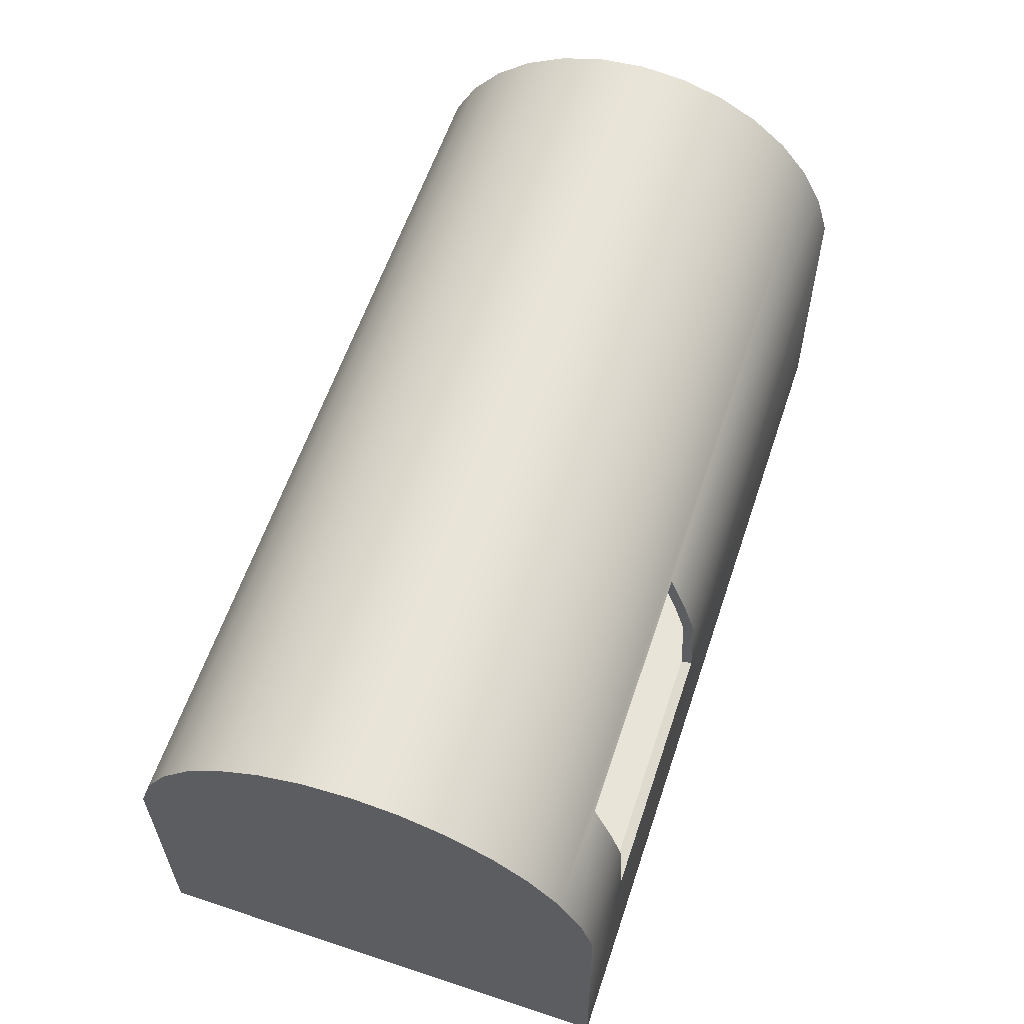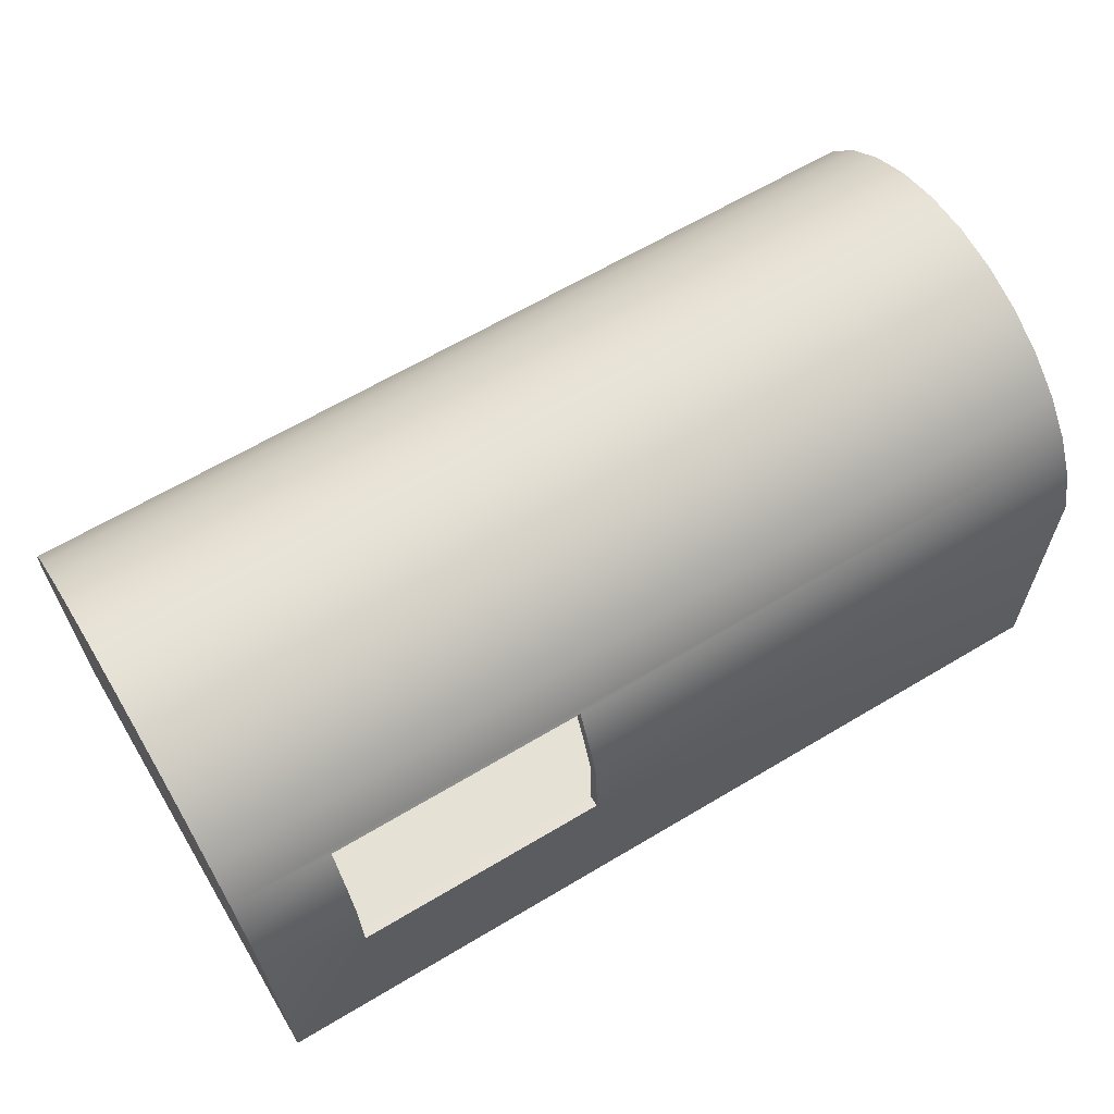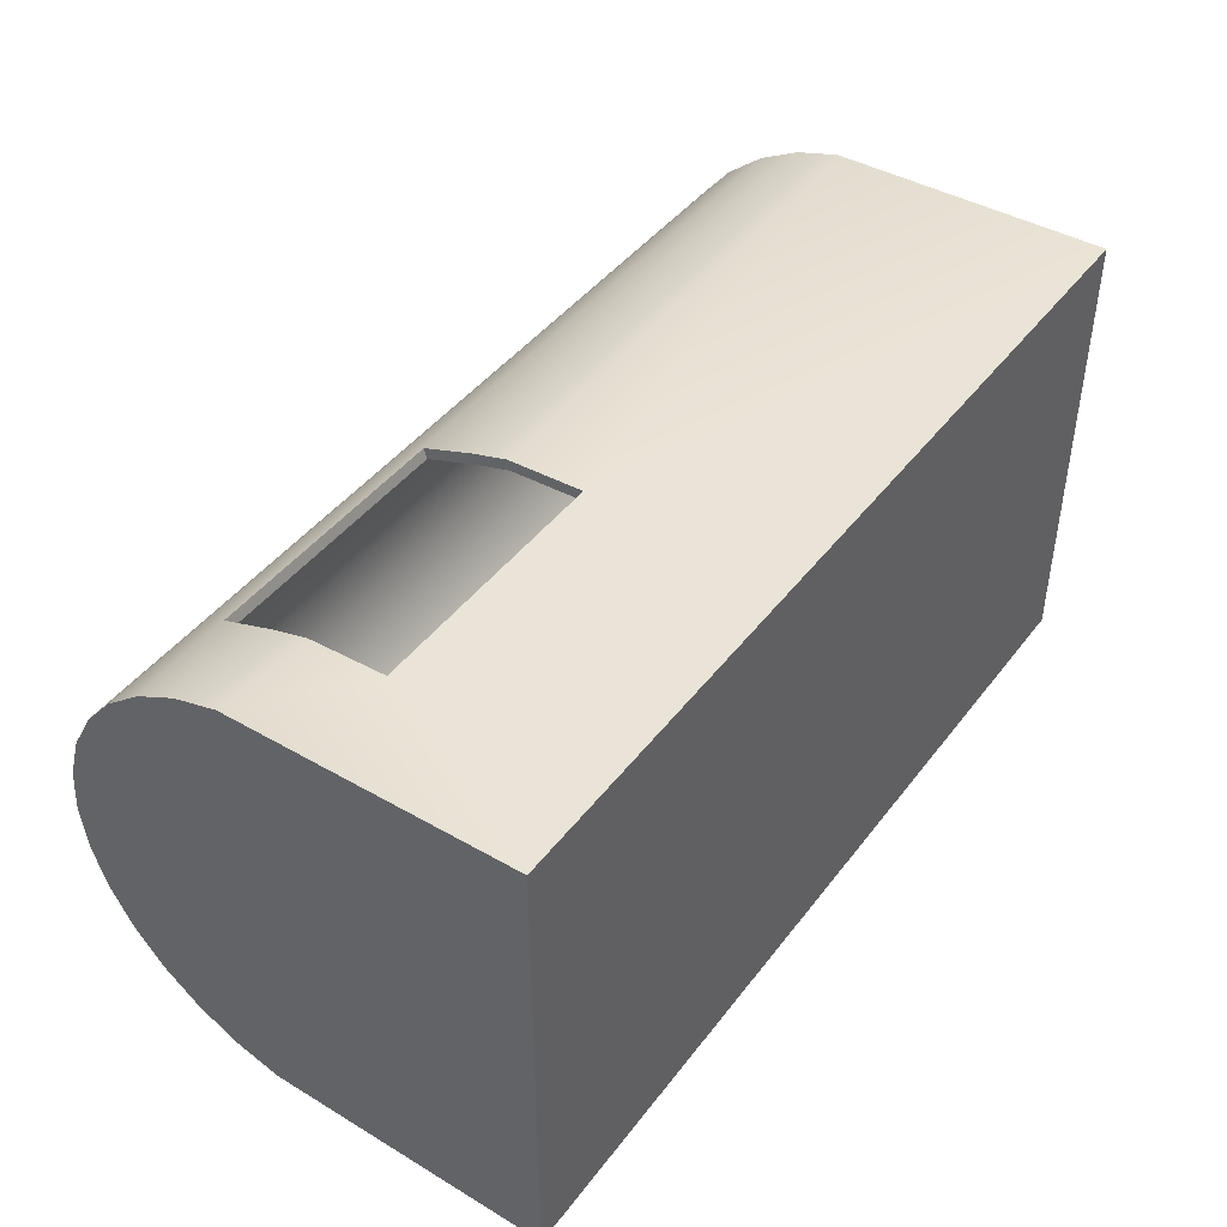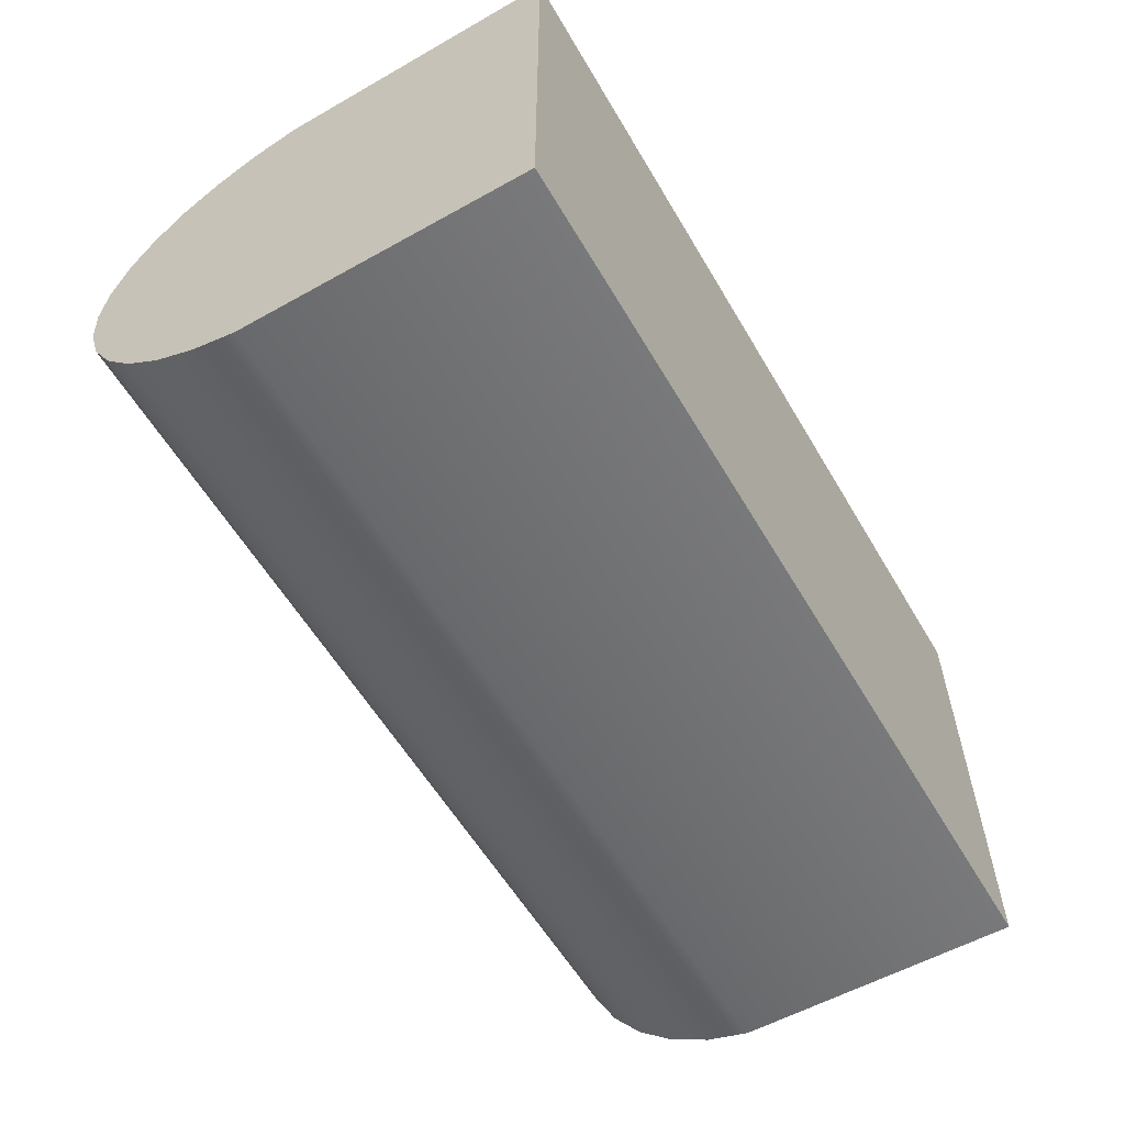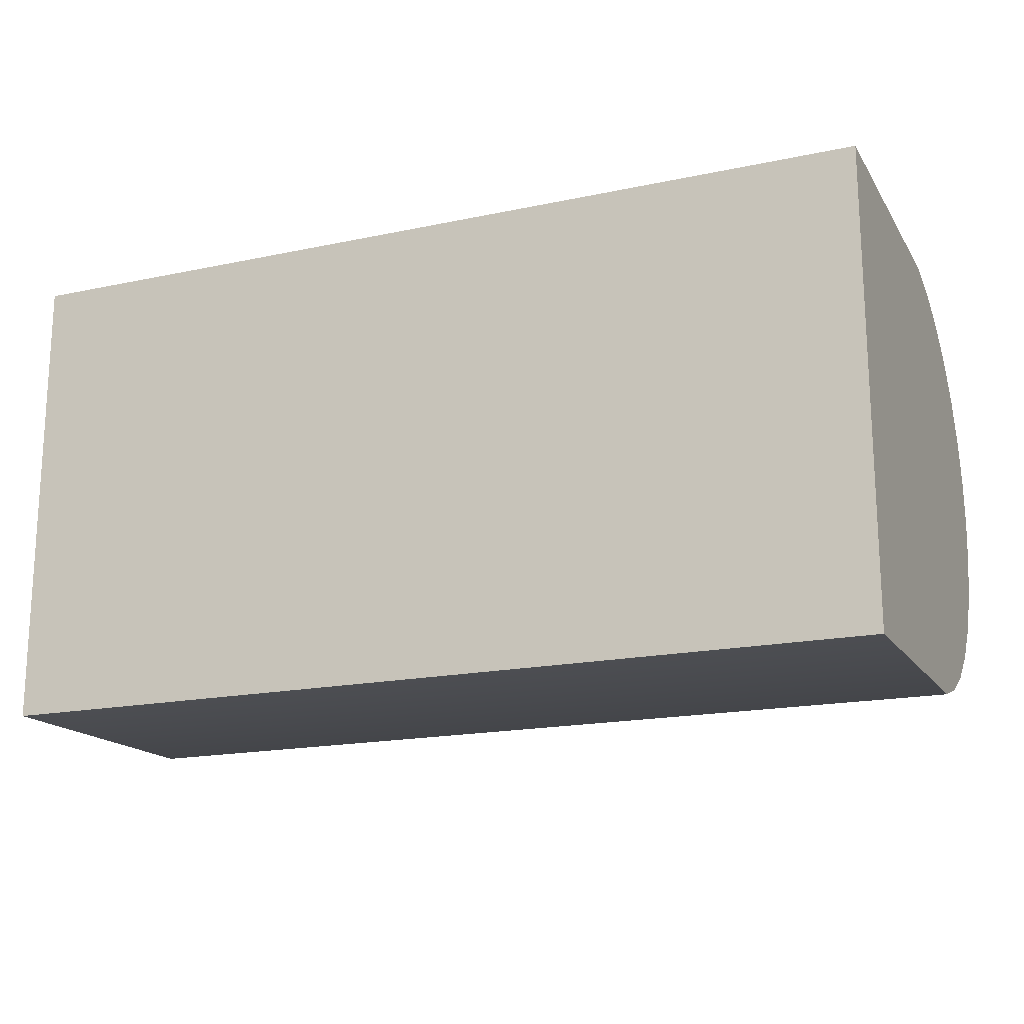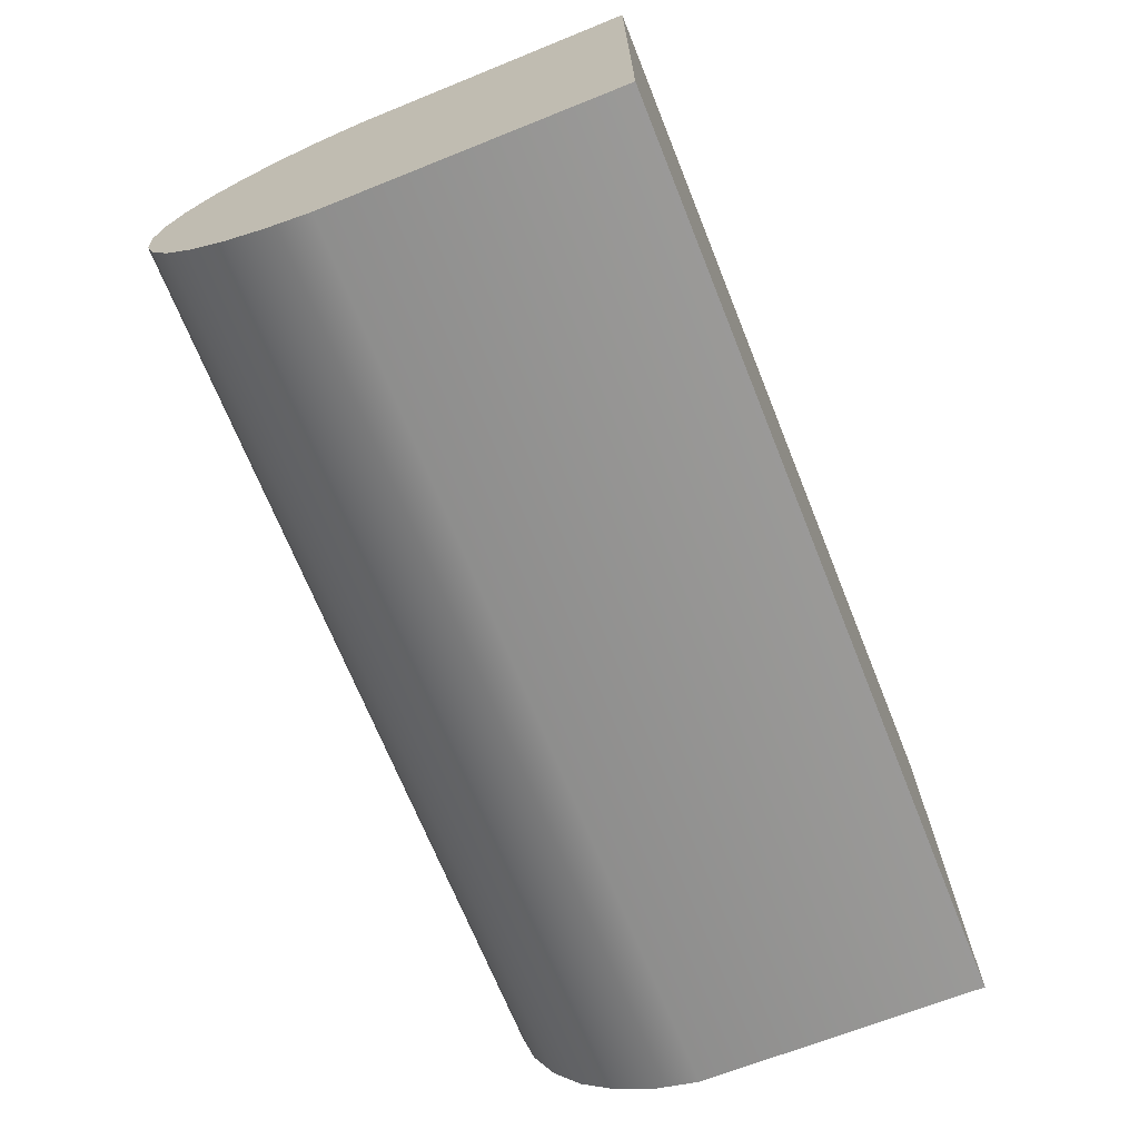
<metadata>
{"format":"obj","ext":"obj","renderer":"f3d","projection":"perspective","resolution":1024,"background":"white","views":[{"elev":60.3,"azim":-71.4,"up":"+Y"},{"elev":64.3,"azim":-31.0,"up":"+Y"},{"elev":44.0,"azim":-55.4,"up":"+Z"},{"elev":-58.3,"azim":-59.7,"up":"+Z"},{"elev":-17.7,"azim":22.7,"up":"+Z"},{"elev":-69.6,"azim":-68.1,"up":"+Z"}]}
</metadata>
<code>
o Hexoganal_module_03.014_Cylinder.012
v 8.661 0 -4.513
v -8.821 0 -4.513
v 8.661 5.545 -4.425
v -8.821 5.545 -4.425
v 8.661 6.407 -4.164
v -8.821 6.407 -4.164
v 8.661 7.201 -3.739
v -8.821 7.201 -3.739
v 8.661 7.897 -3.168
v -8.821 7.897 -3.168
v 8.661 8.469 -2.471
v -8.821 8.469 -2.471
v 8.661 8.893 -1.677
v -8.821 8.893 -1.677
v 8.661 9.155 -0.8153
v -8.821 9.155 -0.8153
v 8.661 0 4.675
v -8.821 0 4.675
v 8.661 5.545 4.587
v -8.821 5.545 4.587
v 8.661 6.407 4.326
v -8.821 6.407 4.326
v 8.661 7.201 3.901
v -8.821 7.201 3.901
v 8.661 7.897 3.33
v -8.821 7.897 3.33
v 8.661 8.469 2.634
v -8.821 8.469 2.634
v 8.661 8.893 1.839
v -8.821 8.893 1.839
v 8.661 9.155 0.9774
v -8.821 9.155 0.9774
v 8.661 9.243 0.08105
v -8.821 9.243 0.08105
v -1.935 3.919 4.634
v -1.935 5.435 4.558
v -1.935 6.171 4.335
v -1.935 7.163 3.972
v -6.915 3.919 4.634
v -6.915 5.435 4.558
v -6.915 6.171 4.335
v -6.915 7.163 3.972
v -1.935 3.861 4.426
v -1.935 5.378 4.35
v -1.935 6.114 4.127
v -1.935 7.106 3.764
v -6.915 3.861 4.426
v -6.915 5.378 4.35
v -6.915 6.114 4.127
v -6.915 7.106 3.764
f 33 31 15
f 34 16 32
f 18 17 35 39
f 16 15 13 14
f 34 33 15 16
f 14 13 11 12
f 12 11 9 10
f 10 9 7 8
f 8 7 5 6
f 6 5 3 4
f 22 24 8 6
f 26 28 12 10
f 4 3 1 2
f 30 29 31 32
f 32 31 33 34
f 28 27 29 30
f 26 25 27 28
f 21 23 38 37
f 19 21 37 36
f 20 22 6 4
f 24 26 10 8
f 36 37 45 44
f 39 35 43 47
f 40 39 47 48
f 22 41 42 24
f 20 40 41 22
f 17 18 2 1
f 41 40 48 49
f 38 42 50 46
f 37 38 46 45
f 35 36 44 43
f 42 41 49 50
f 28 30 14 12
f 21 19 3 5
f 23 21 5 7
f 25 23 7 9
f 27 25 9 11
f 29 27 11 13
f 31 29 13 15
f 19 17 1 3
f 2 18 20 4
f 30 32 16 14
f 39 40 20 18
f 23 25 26 24 42 38
f 19 36 35 17

</code>
